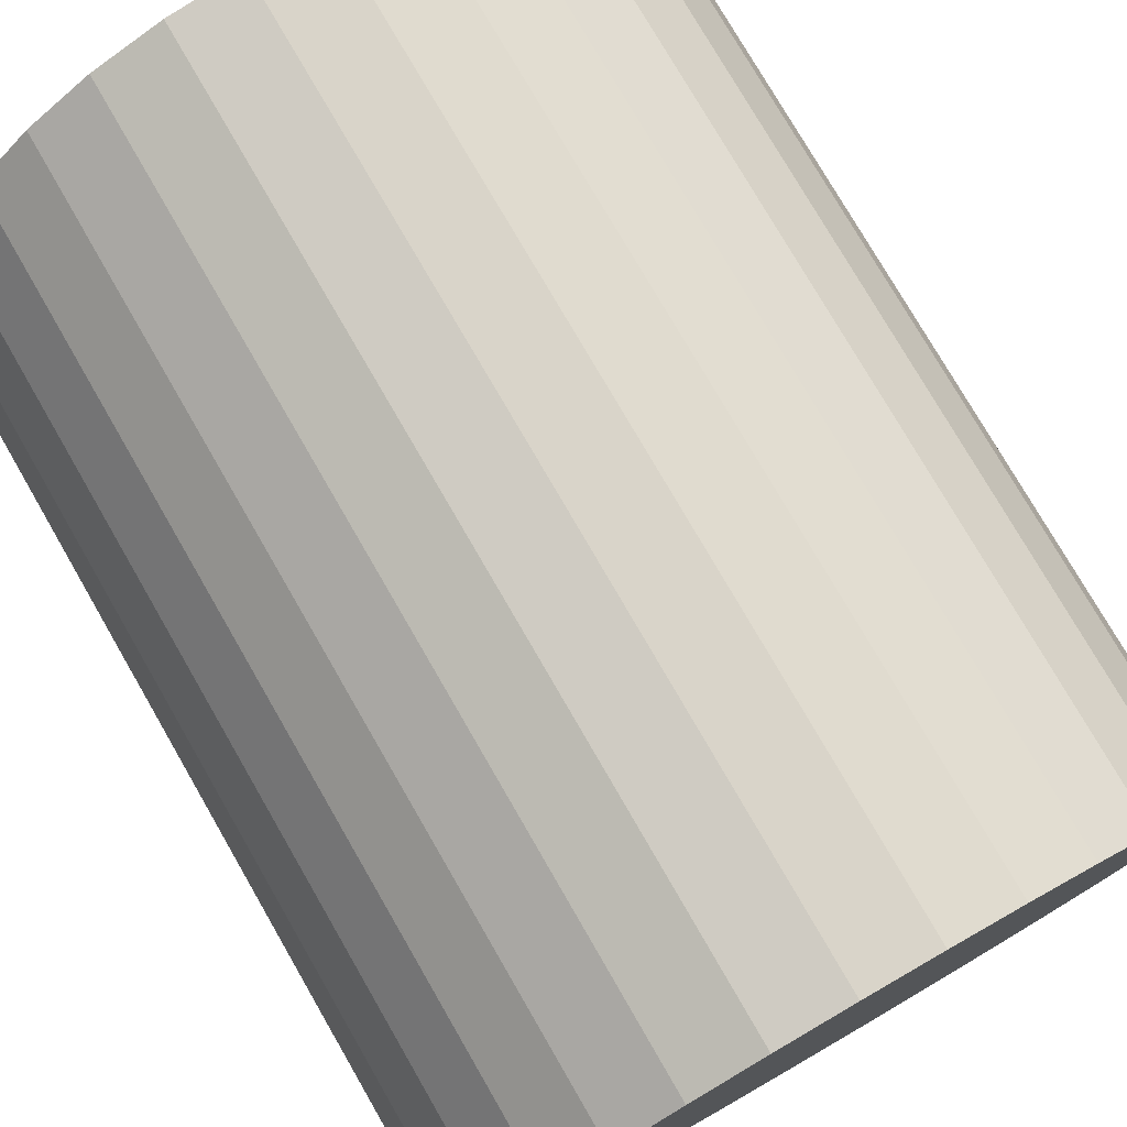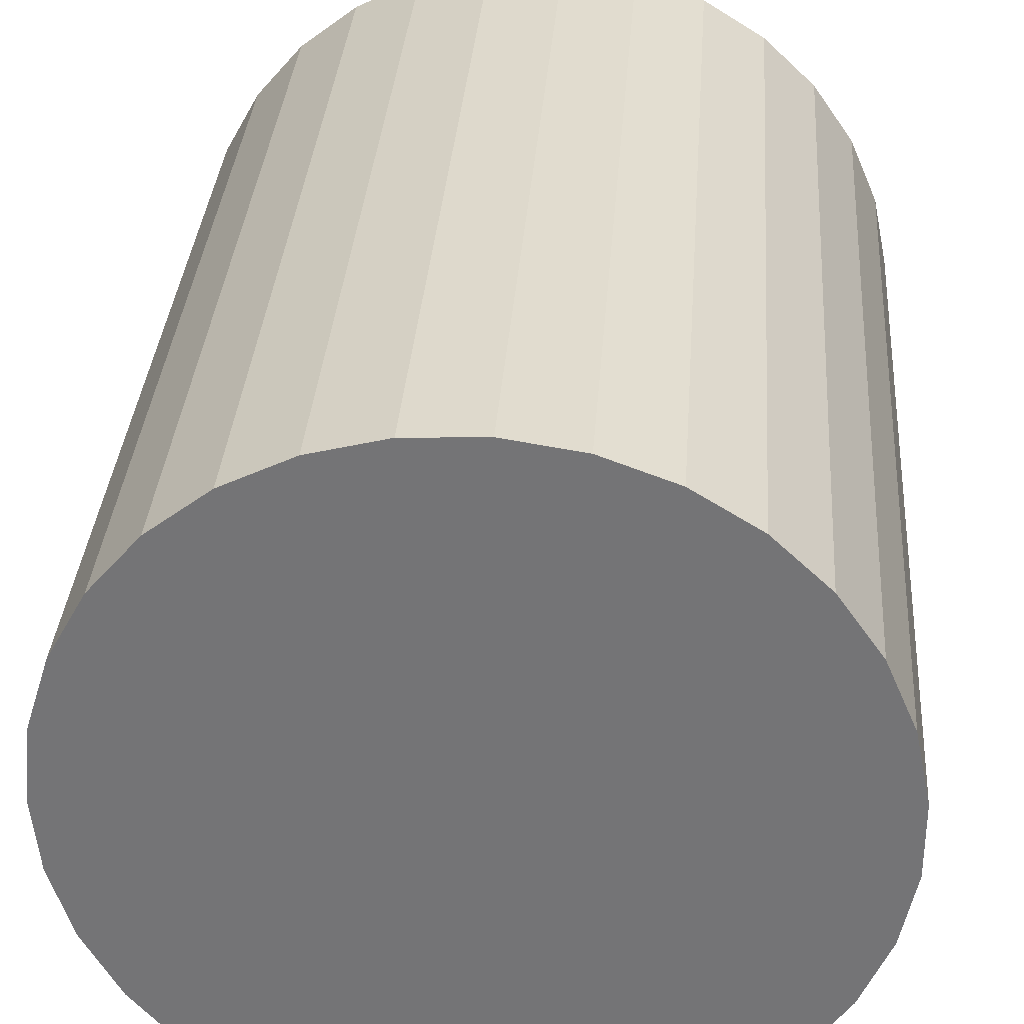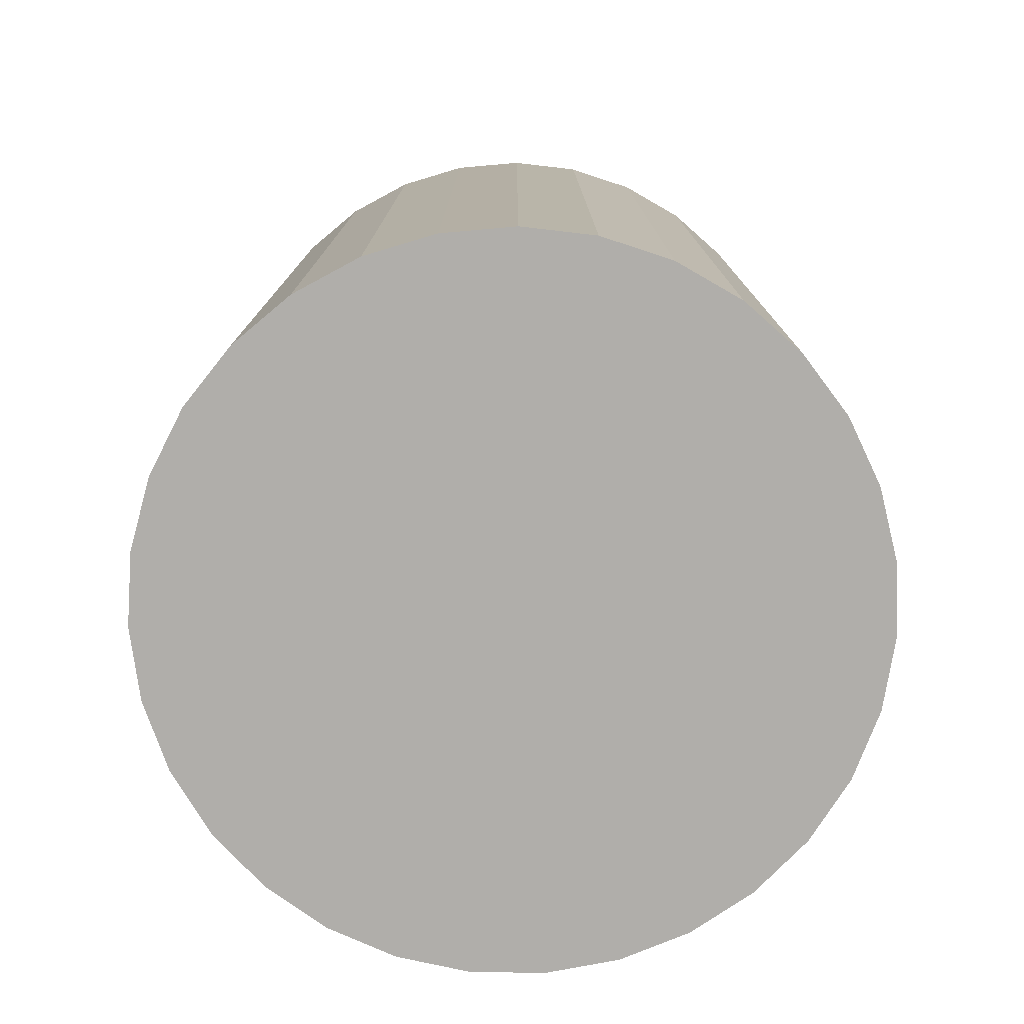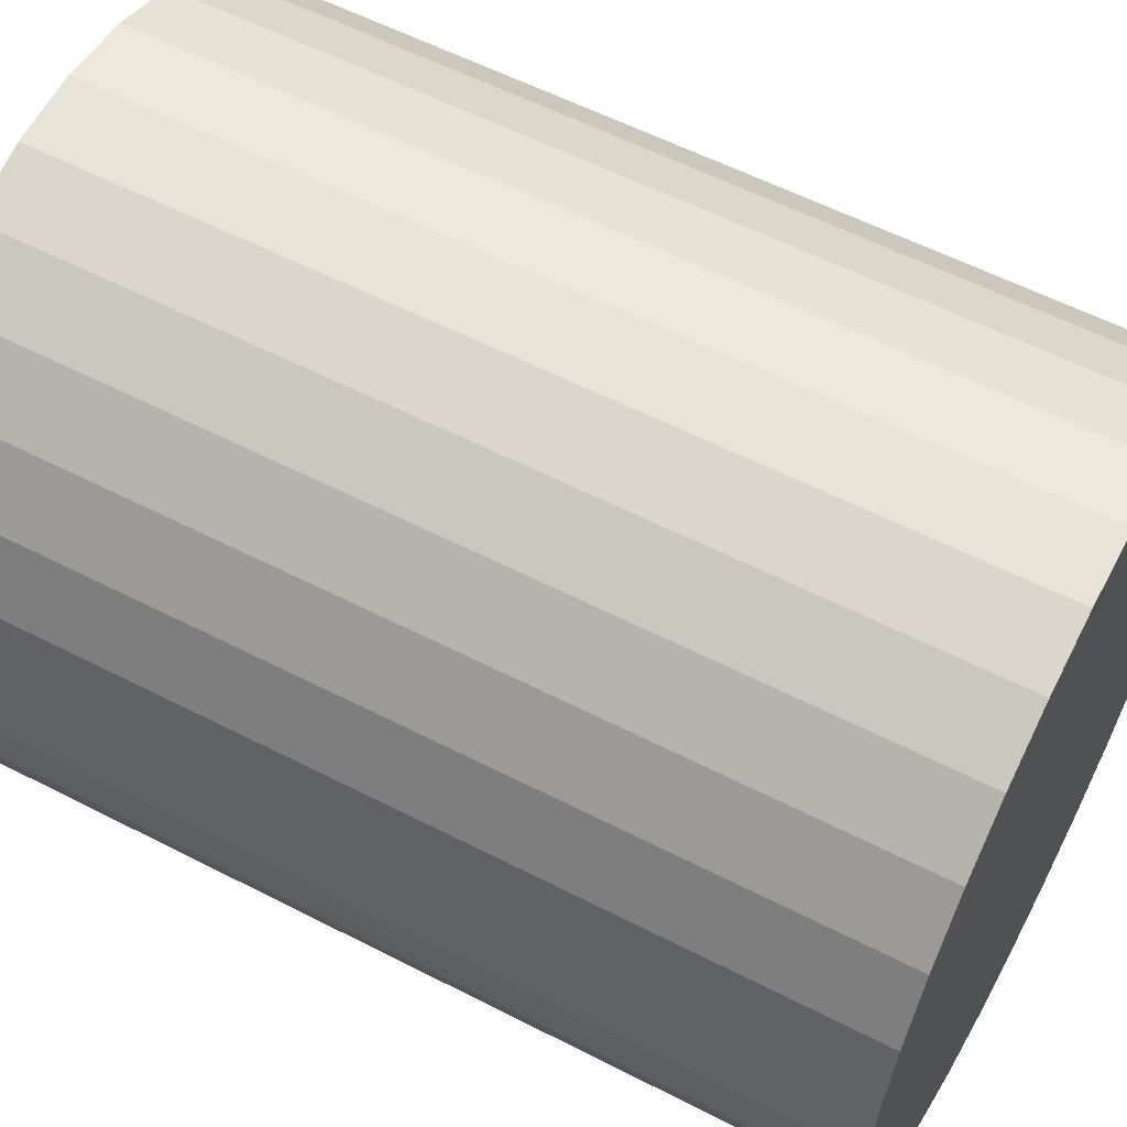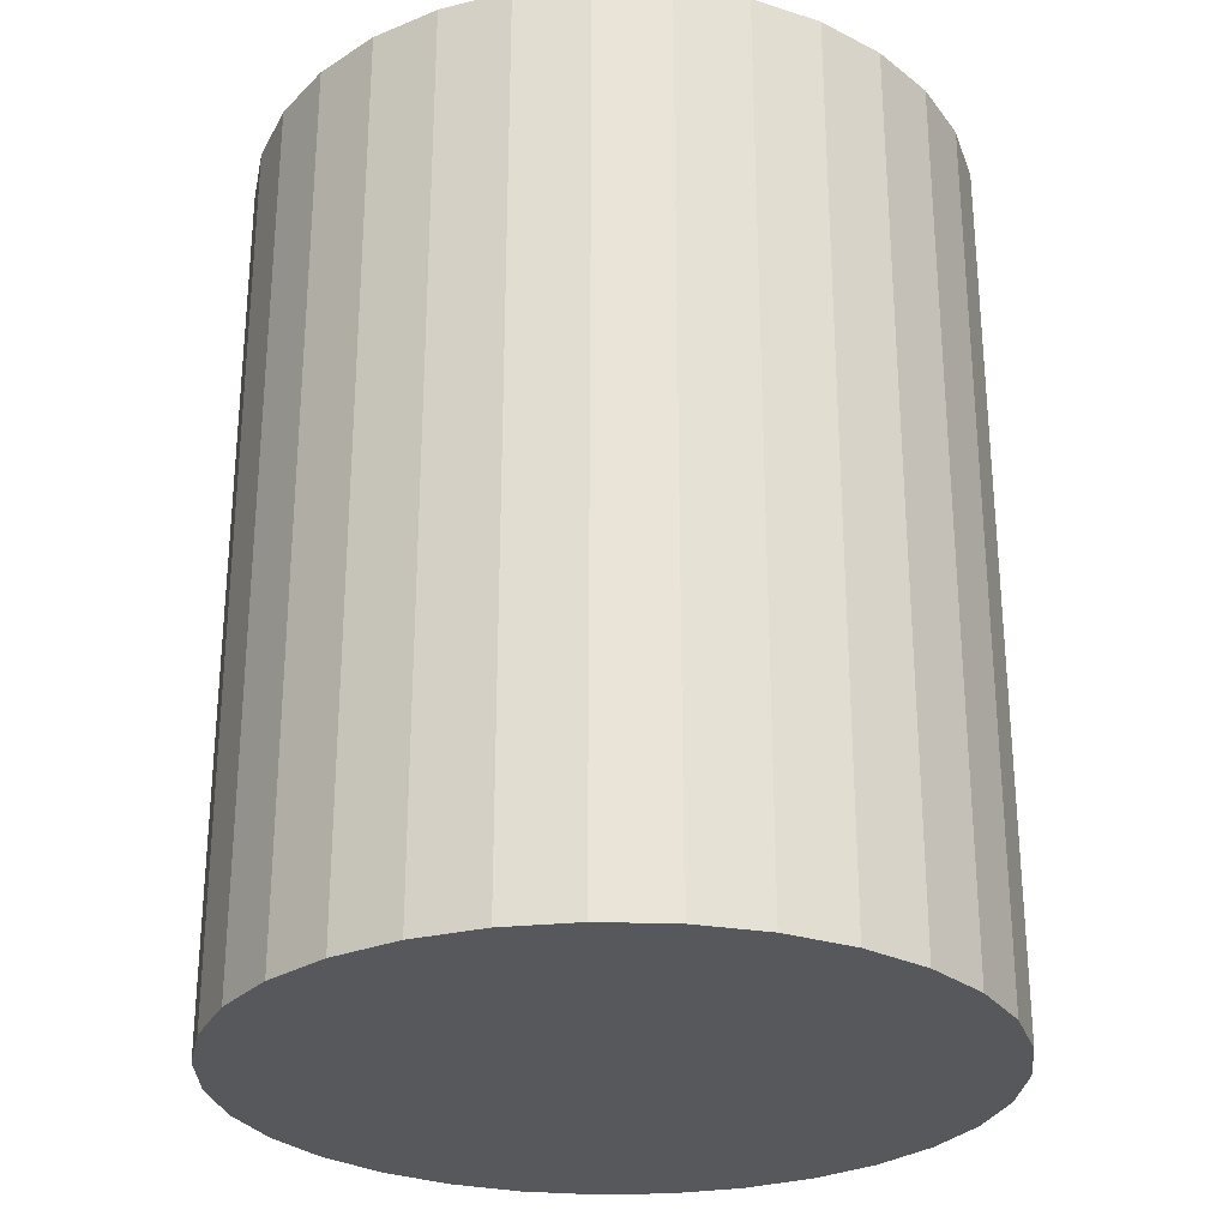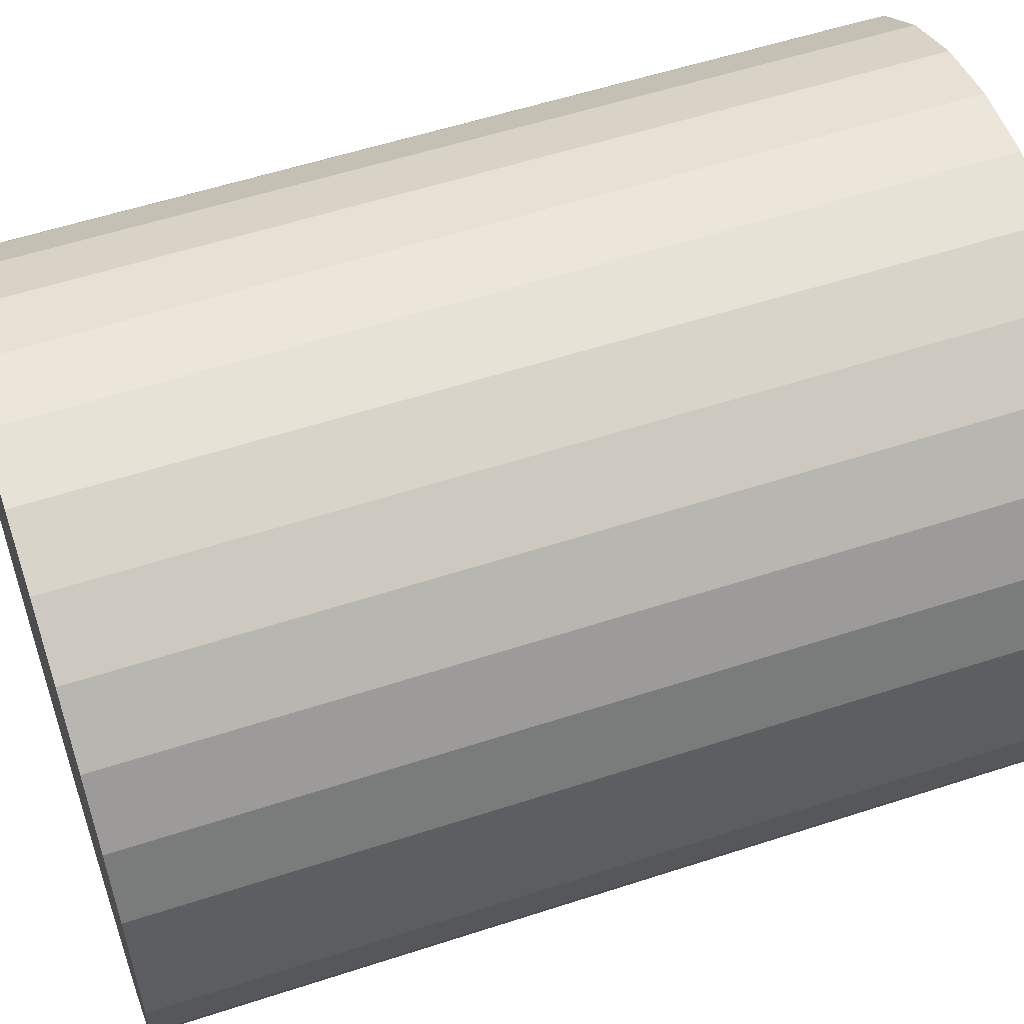
<metadata>
{"format":"obj","ext":"obj","renderer":"f3d","projection":"perspective","resolution":1024,"background":"white","views":[{"elev":76.9,"azim":-30.0,"up":"+Y"},{"elev":33.2,"azim":-175.9,"up":"+Y"},{"elev":-77.9,"azim":170.5,"up":"+Z"},{"elev":58.1,"azim":118.0,"up":"+Y"},{"elev":-27.8,"azim":-46.3,"up":"+Z"},{"elev":56.1,"azim":-108.9,"up":"+Y"}]}
</metadata>
<code>
v -0.03497 -0.01941 0.03284
v -0.03035 -0.02605 -0.06717
v -0.03035 -0.02605 0.03284
v -0.02448 -0.03163 -0.06717
v -0.02448 -0.03163 0.03284
v -0.01762 -0.03591 -0.06717
v -0.01762 -0.03591 0.03284
v 0.04 0 -0.06717
v 0.03918 0.008052 -0.06717
v 0.04 0 0.03284
v 0.03918 0.008052 0.03284
v -0.01003 -0.03872 -0.06717
v -0.01003 -0.03872 0.03284
v 0.03676 0.01577 -0.06717
v 0.03676 0.01577 0.03284
v -0.002026 -0.03995 -0.06717
v -0.002026 -0.03995 0.03284
v 0.03283 0.02285 -0.06717
v 0.03283 0.02285 0.03284
v 0.006057 -0.03954 -0.06717
v 0.006057 -0.03954 0.03284
v 0.02756 0.02899 -0.06717
v 0.02756 0.02899 0.03284
v 0.01389 -0.03751 -0.06717
v 0.01389 -0.03751 0.03284
v 0.02116 0.03395 -0.06717
v 0.02116 0.03395 0.03284
v 0.02116 -0.03395 -0.06717
v 0.02116 -0.03395 0.03284
v 0.01389 0.03751 -0.06717
v 0.01389 0.03751 0.03284
v 0.02756 -0.02899 -0.06717
v 0.02756 -0.02899 0.03284
v 0.006057 0.03954 -0.06717
v 0.006057 0.03954 0.03284
v 0.03283 -0.02285 -0.06717
v 0.03283 -0.02285 0.03284
v -0.002026 0.03995 -0.06717
v -0.002026 0.03995 0.03284
v 0.03676 -0.01577 -0.06717
v 0.03676 -0.01577 0.03284
v -0.01003 0.03872 -0.06717
v -0.01003 0.03872 0.03284
v 0.03918 -0.008052 -0.06717
v 0.03918 -0.008052 0.03284
v -0.01762 0.03591 -0.06717
v -0.01762 0.03591 0.03284
v -0.02448 0.03163 -0.06717
v -0.02448 0.03163 0.03284
v -0.03035 0.02605 -0.06717
v -0.03035 0.02605 0.03284
v -0.03497 0.01941 -0.06717
v -0.03497 0.01941 0.03284
v -0.03817 0.01197 -0.06717
v -0.03817 0.01197 0.03284
v -0.03979 0.004047 -0.06717
v -0.03979 0.004047 0.03284
v -0.03979 -0.004047 -0.06717
v -0.03979 -0.004047 0.03284
v -0.03817 -0.01197 -0.06717
v -0.03817 -0.01197 0.03284
v -0.03497 -0.01941 -0.06717
f 1 2 3
f 2 4 3
f 3 4 5
f 4 6 5
f 5 6 7
f 8 9 10
f 10 9 11
f 6 12 7
f 7 12 13
f 11 14 15
f 9 14 11
f 13 16 17
f 12 16 13
f 15 18 19
f 14 18 15
f 17 20 21
f 16 20 17
f 19 22 23
f 18 22 19
f 21 24 25
f 20 24 21
f 23 26 27
f 22 26 23
f 25 28 29
f 27 30 31
f 24 28 25
f 26 30 27
f 29 32 33
f 31 34 35
f 28 32 29
f 30 34 31
f 33 36 37
f 32 36 33
f 35 38 39
f 34 38 35
f 37 40 41
f 36 40 37
f 38 42 39
f 39 42 43
f 41 44 45
f 40 44 41
f 45 8 10
f 42 46 43
f 43 46 47
f 44 8 45
f 46 48 47
f 47 48 49
f 48 50 49
f 49 50 51
f 50 52 51
f 51 52 53
f 52 54 53
f 53 54 55
f 54 56 55
f 55 56 57
f 56 58 57
f 57 58 59
f 58 60 59
f 59 60 61
f 60 62 61
f 61 62 1
f 62 2 1
f 8 22 9
f 9 22 14
f 14 22 18
f 26 22 30
f 30 22 34
f 34 22 38
f 38 22 42
f 42 22 46
f 46 22 48
f 48 22 50
f 50 22 52
f 52 22 54
f 54 22 56
f 56 22 58
f 58 22 60
f 60 22 62
f 62 22 2
f 2 22 4
f 4 22 6
f 6 22 12
f 12 22 16
f 16 22 20
f 20 22 24
f 24 22 28
f 28 22 32
f 32 22 36
f 36 22 40
f 40 22 44
f 44 22 8
f 23 10 11
f 23 11 15
f 23 15 19
f 23 27 31
f 23 31 35
f 23 35 39
f 23 39 43
f 23 43 47
f 23 47 49
f 23 49 51
f 23 51 53
f 23 53 55
f 23 55 57
f 23 57 59
f 23 59 61
f 23 61 1
f 23 1 3
f 23 3 5
f 23 5 7
f 23 7 13
f 23 13 17
f 23 17 21
f 23 21 25
f 23 25 29
f 23 29 33
f 23 33 37
f 23 37 41
f 23 41 45
f 23 45 10

</code>
